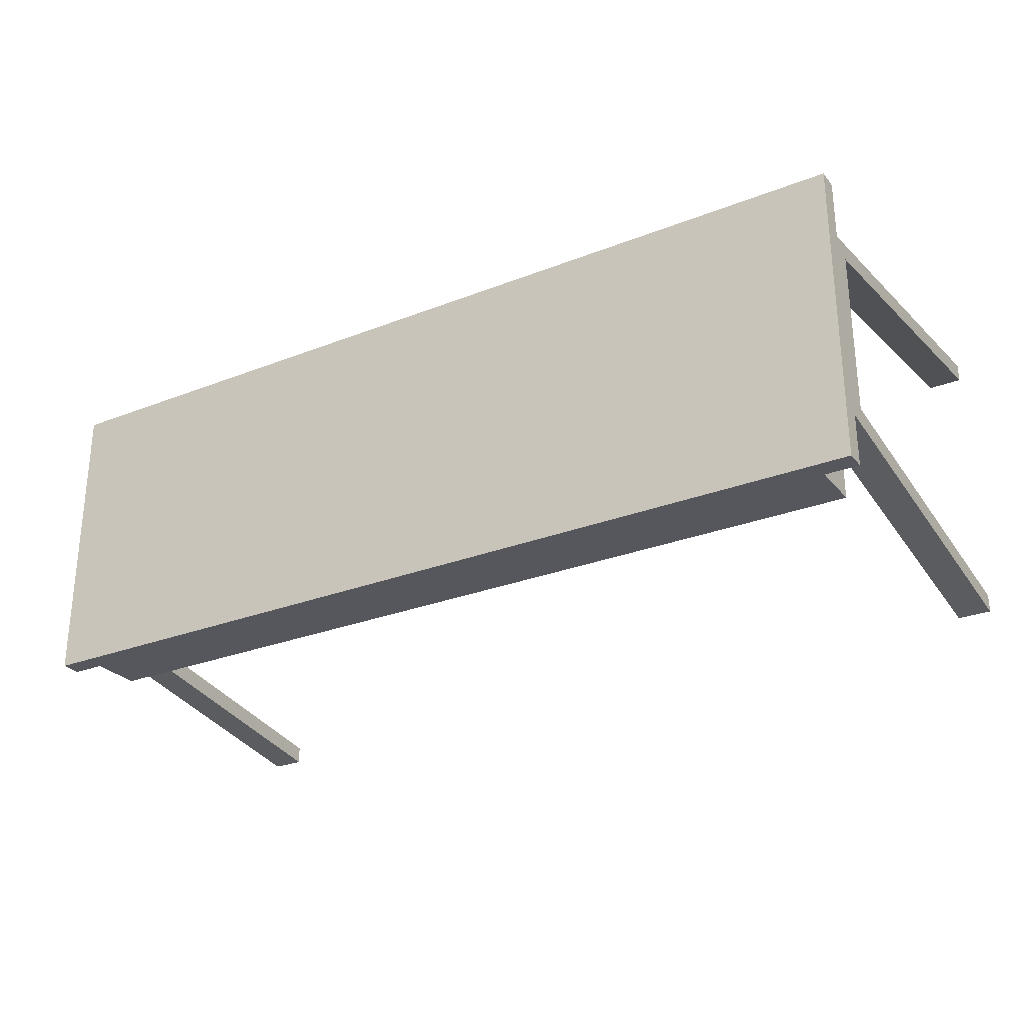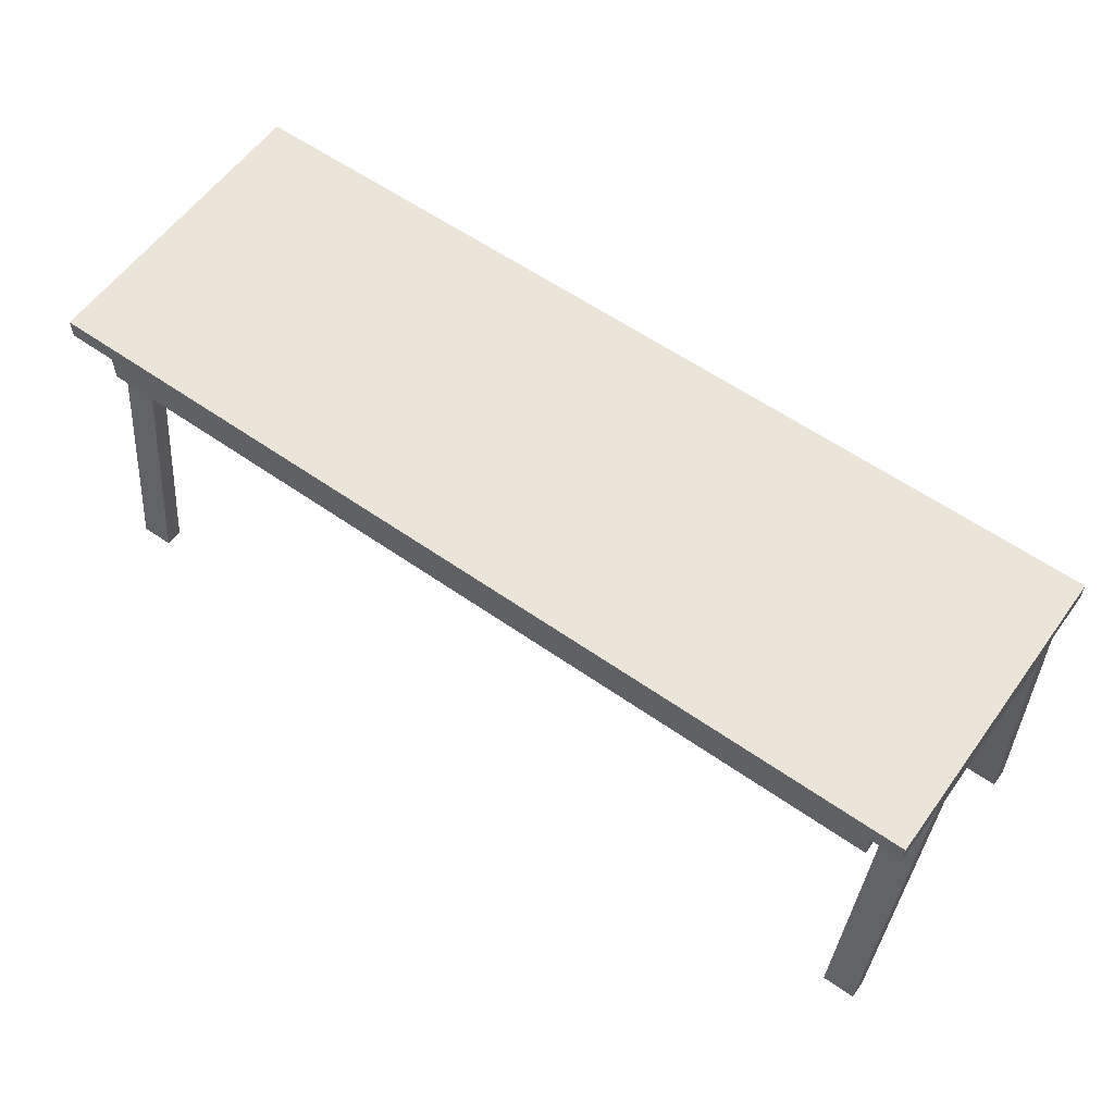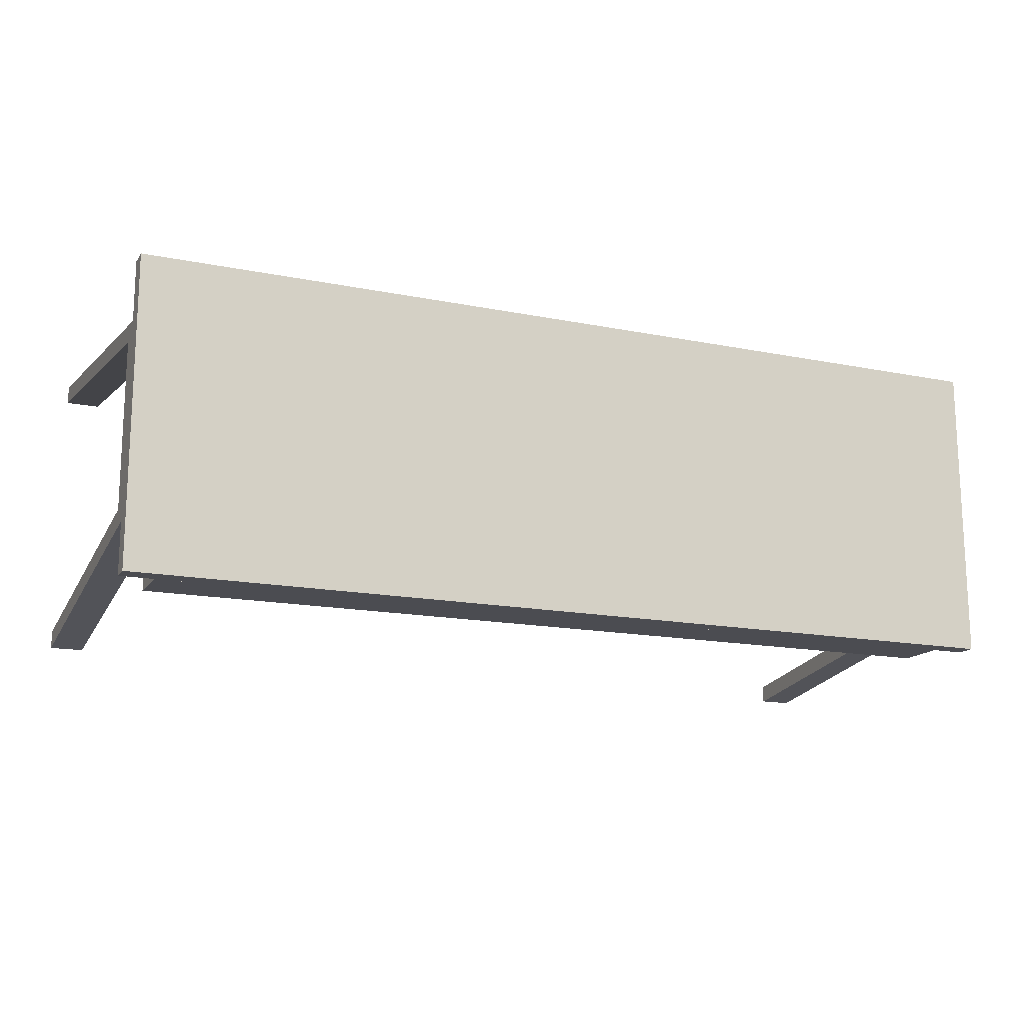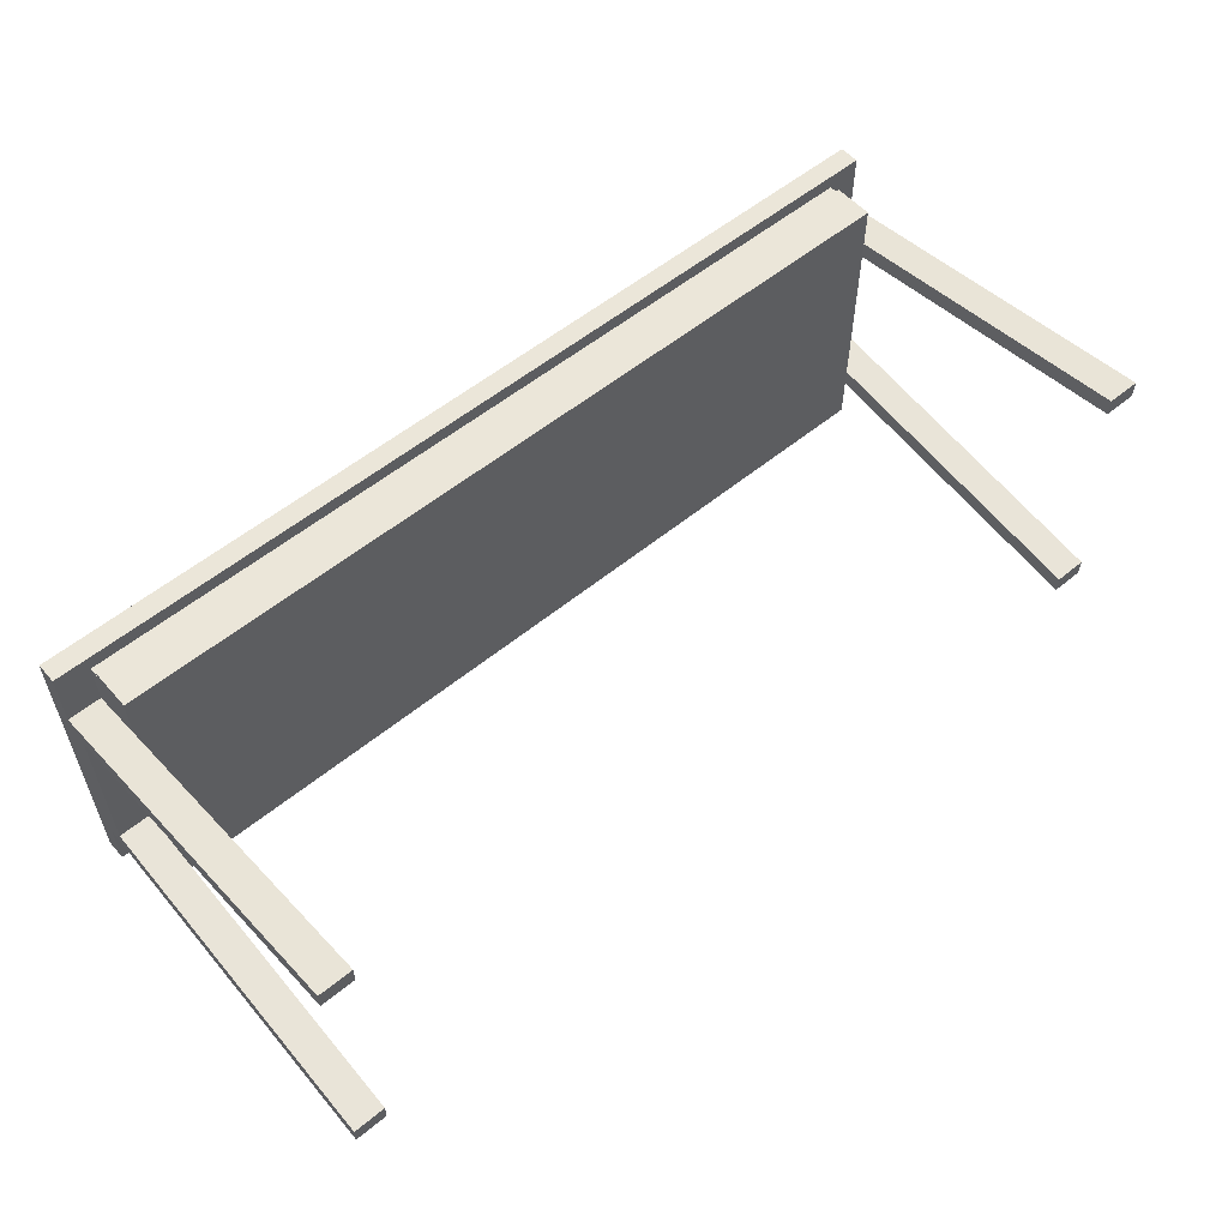
<metadata>
{"format":"obj","ext":"obj","renderer":"f3d","projection":"perspective","resolution":1024,"background":"white","views":[{"elev":-27.5,"azim":-149.0,"up":"+Z"},{"elev":59.0,"azim":35.8,"up":"+Y"},{"elev":-15.5,"azim":157.0,"up":"+Z"},{"elev":55.8,"azim":-40.8,"up":"+Z"}]}
</metadata>
<code>
v 0.4093 0.01129 0.1197
v 0.4093 0.0505 0.1153
v 0.4093 0.0505 0.1197
v 0.4093 0.01129 0.1109
v 0.1364 0.0505 0.1153
v 0.1364 0.01129 0.1197
v 0.4093 0.0603 0.1153
v 0.1364 0.0505 0.1197
v 0.1364 0.01129 0.1109
v 0.4093 0.0603 0.1109
v -0.1364 0.0505 0.1153
v 0.1364 0.0603 0.1153
v -0.1364 0.01129 0.1197
v 0.1364 0.01717 0.1109
v 0.4093 0.01129 0.07858
v 0.4034 0.01717 0.1109
v 0.4411 0.0603 0.07168
v 0.4034 0.0603 0.1109
v -0.1364 0.0505 0.1197
v 0.4411 0.0603 0.1295
v 0.1364 0.0603 0.1109
v -0.1364 0.01129 0.1109
v -0.1364 0.01717 0.1109
v 0.4093 0.01129 -0.1225
v 0.4034 0.0505 0.1109
v 0.4093 0.0603 0.07168
v -0.4093 0.0505 0.1153
v -0.1364 0.0603 0.1153
v -0.4093 0.01129 0.1197
v 0.4093 0.01129 -0.1646
v 0.1423 0.01717 0.1109
v -0.1305 0.01717 0.1109
v 0.4093 0.01129 -0.1051
v 0.1423 0.0505 0.1109
v 0.4034 0.01717 -0.1489
v 0.4093 0.01129 0.06126
v 0.4093 0.0603 -0.1156
v 0.4411 0.07991 0.1295
v 0.4034 0.0603 -0.1557
v -0.4093 0.0505 0.1197
v -0.1364 0.0603 0.1109
v -0.4093 0.0603 0.1153
v 0.1305 0.0505 0.1109
v -0.4093 0.01129 0.1109
v -0.4034 0.01717 0.1109
v -0.4093 0.01129 -0.1646
v 0.1423 0.01717 -0.1489
v -0.1305 0.01717 -0.1489
v 0.1305 0.01717 0.1109
v 0.4093 0.0603 -0.1646
v 0.4093 -0.2877 -0.1472
v 0.1482 0.0505 0.105
v 0.4034 0.0505 -0.1489
v 0.4093 0.04315 0.05677
v 0.4093 -0.2877 0.1034
v 0.4093 -0.2877 0.1207
v 0.4411 0.0603 -0.1156
v 0.4411 0.07991 -0.1646
v -0.4411 0.0603 0.1295
v -0.4034 0.0603 0.1109
v -0.4093 0.01129 0.07858
v -0.1423 0.01717 0.1109
v -0.4093 0.01129 -0.1225
v -0.4093 0.0603 -0.1646
v 0.1305 0.01717 -0.1489
v 0.1423 0.0505 -0.1489
v -0.1305 0.0505 0.1109
v -0.1423 0.0505 0.1109
v -0.1305 0.0505 -0.1489
v 0.4093 0.04315 -0.1006
v 0.4093 -0.2877 -0.1646
v 0.4411 0.04315 -0.1006
v 0.3975 0.0505 0.105
v 0.3975 0.0505 -0.143
v 0.4034 0.01717 -0.1557
v 0.4411 0.04315 0.05677
v 0.4411 -0.2877 0.1034
v 0.4411 -0.2877 0.1207
v -0.4411 0.07991 -0.1646
v -0.4411 0.07991 0.1295
v -0.4034 0.0603 -0.1557
v -0.4093 0.0603 0.1109
v -0.4411 0.0603 0.07168
v 0.1305 0.0505 -0.1489
v -0.4093 0.01129 -0.1051
v -0.4093 0.0603 0.07168
v -0.4034 0.0505 0.1109
v -0.1423 0.01717 -0.1489
v 0.4411 -0.2877 -0.1646
v 0.4411 -0.2877 -0.1472
v 0.1482 0.0505 -0.143
v 0.3975 0.02305 0.105
v 0.4411 0.0603 -0.1646
v -0.4034 0.01717 -0.1557
v -0.4034 0.0505 -0.1489
v -0.1247 0.0505 0.105
v 0.1247 0.0505 0.105
v -0.4093 0.01129 0.06126
v -0.4034 0.01717 -0.1489
v -0.1423 0.0505 -0.1489
v -0.4093 -0.2877 -0.1472
v -0.4093 0.0603 -0.1156
v -0.1247 0.0505 -0.143
v -0.4411 0.0603 -0.1646
v 0.1482 0.02305 -0.143
v 0.1482 0.02305 0.105
v -0.3975 0.0505 0.105
v -0.4411 0.0603 -0.1156
v 0.1247 0.0505 -0.143
v -0.4093 -0.2877 0.1034
v -0.4093 0.04315 0.05677
v -0.4411 -0.2877 0.1207
v -0.3975 0.0505 -0.143
v -0.1482 0.0505 0.105
v -0.4093 -0.2877 -0.1646
v -0.4411 -0.2877 -0.1472
v -0.4093 0.04315 -0.1006
v 0.3975 0.02305 -0.143
v -0.4411 0.04315 0.05677
v 0.1247 0.02305 0.105
v -0.1247 0.02305 -0.143
v -0.4093 -0.2877 0.1207
v -0.4411 -0.2877 0.1034
v -0.1482 0.0505 -0.143
v -0.4411 0.04315 -0.1006
v -0.3975 0.02305 -0.143
v -0.1482 0.02305 0.105
v -0.1247 0.02305 0.105
v 0.1247 0.02305 -0.143
v -0.4411 -0.2877 -0.1646
v -0.3975 0.02305 0.105
v -0.1482 0.02305 -0.143
g mesh1_mesh1-geometry
f 1 2 3
f 2 1 4
f 3 2 1
f 4 1 2
f 5 3 2
f 2 3 5
f 3 6 1
f 1 6 3
f 6 4 1
f 1 4 6
f 2 4 7
f 7 4 2
f 3 5 8
f 8 5 3
f 7 5 2
f 2 5 7
f 6 3 8
f 8 3 6
f 4 6 9
f 9 6 4
f 7 4 10
f 10 4 7
f 5 6 8
f 8 6 5
f 11 8 5
f 5 8 11
f 5 7 12
f 12 7 5
f 8 13 6
f 6 13 8
f 13 9 6
f 6 9 13
f 6 5 9
f 9 5 6
f 14 4 9
f 9 4 14
f 9 15 4
f 4 15 9
f 4 16 10
f 10 16 4
f 15 10 4
f 4 10 15
f 10 17 7
f 7 17 10
f 18 7 10
f 10 7 18
f 8 11 19
f 19 11 8
f 12 11 5
f 5 11 12
f 20 12 7
f 7 12 20
f 7 21 12
f 12 21 7
f 21 5 12
f 12 5 21
f 13 8 19
f 19 8 13
f 9 13 22
f 22 13 9
f 9 5 14
f 14 5 9
f 4 14 16
f 16 14 4
f 9 23 14
f 14 23 9
f 15 9 24
f 24 9 15
f 10 16 25
f 25 16 10
f 10 15 26
f 26 15 10
f 17 10 26
f 26 10 17
f 20 7 17
f 17 7 20
f 21 7 18
f 18 7 21
f 10 25 18
f 18 25 10
f 18 26 10
f 10 26 18
f 27 19 11
f 11 19 27
f 11 13 19
f 19 13 11
f 11 12 28
f 28 12 11
f 20 28 12
f 12 28 20
f 28 21 12
f 12 21 28
f 14 5 21
f 21 5 14
f 19 29 13
f 13 29 19
f 13 11 22
f 22 11 13
f 29 22 13
f 13 22 29
f 23 9 22
f 22 9 23
f 22 30 9
f 9 30 22
f 16 14 31
f 31 14 16
f 14 23 32
f 32 23 14
f 9 30 24
f 24 30 9
f 15 24 33
f 33 24 15
f 16 34 25
f 25 34 16
f 25 31 16
f 16 31 25
f 25 35 16
f 16 35 25
f 36 26 15
f 15 26 36
f 15 17 26
f 26 17 15
f 17 37 26
f 26 37 17
f 17 38 20
f 20 38 17
f 21 39 18
f 18 39 21
f 25 21 18
f 18 21 25
f 39 25 18
f 18 25 39
f 26 18 37
f 37 18 26
f 19 27 40
f 40 27 19
f 28 27 11
f 11 27 28
f 41 11 28
f 28 11 41
f 20 42 28
f 28 42 20
f 21 28 41
f 41 28 21
f 21 31 14
f 14 31 21
f 14 43 21
f 21 43 14
f 29 19 40
f 40 19 29
f 22 11 23
f 23 11 22
f 22 29 44
f 44 29 22
f 45 23 22
f 22 23 45
f 22 46 30
f 30 46 22
f 47 14 31
f 31 14 47
f 34 16 31
f 31 16 34
f 16 47 31
f 31 47 16
f 41 32 23
f 23 32 41
f 32 48 23
f 23 48 32
f 14 32 49
f 49 32 14
f 50 24 30
f 30 24 50
f 37 33 24
f 24 33 37
f 24 51 33
f 33 51 24
f 15 33 36
f 36 33 15
f 31 25 34
f 34 25 31
f 52 34 25
f 25 34 52
f 34 21 25
f 25 21 34
f 35 25 53
f 53 25 35
f 47 16 35
f 35 16 47
f 26 36 54
f 54 36 26
f 55 15 36
f 36 15 55
f 56 17 15
f 15 17 56
f 37 17 57
f 57 17 37
f 26 54 37
f 37 54 26
f 38 17 58
f 58 17 38
f 38 59 20
f 20 59 38
f 41 39 21
f 21 39 41
f 39 50 18
f 18 50 39
f 25 39 53
f 53 39 25
f 18 50 37
f 37 50 18
f 27 29 40
f 40 29 27
f 27 28 42
f 42 28 27
f 23 11 41
f 41 11 23
f 28 60 41
f 41 60 28
f 59 42 20
f 20 42 59
f 42 60 28
f 28 60 42
f 21 43 41
f 41 43 21
f 31 21 34
f 34 21 31
f 43 14 49
f 49 14 43
f 29 27 44
f 44 27 29
f 44 45 22
f 22 45 44
f 61 22 44
f 44 22 61
f 23 45 62
f 62 45 23
f 22 63 46
f 46 63 22
f 64 30 46
f 46 30 64
f 47 65 14
f 14 65 47
f 31 66 47
f 47 66 31
f 66 31 34
f 34 31 66
f 32 41 67
f 67 41 32
f 23 68 41
f 41 68 23
f 32 69 48
f 48 69 32
f 32 65 48
f 48 65 32
f 48 62 23
f 23 62 48
f 67 49 32
f 32 49 67
f 65 32 49
f 49 32 65
f 14 65 49
f 49 65 14
f 24 50 37
f 37 50 24
f 30 64 50
f 50 64 30
f 37 70 33
f 33 70 37
f 57 24 37
f 37 24 57
f 51 24 71
f 71 24 51
f 51 72 33
f 33 72 51
f 33 54 36
f 36 54 33
f 34 52 66
f 66 52 34
f 52 25 73
f 73 25 52
f 53 74 25
f 25 74 53
f 35 66 53
f 53 66 35
f 53 39 35
f 35 39 53
f 66 35 47
f 47 35 66
f 75 47 35
f 35 47 75
f 76 36 54
f 54 36 76
f 15 55 56
f 56 55 15
f 36 77 55
f 55 77 36
f 17 56 78
f 78 56 17
f 58 17 57
f 57 17 58
f 76 57 17
f 17 57 76
f 50 57 37
f 37 57 50
f 37 54 70
f 70 54 37
f 79 38 58
f 58 38 79
f 59 38 80
f 80 38 59
f 41 81 39
f 39 81 41
f 81 50 39
f 39 50 81
f 82 27 42
f 42 27 82
f 81 41 60
f 60 41 81
f 41 68 60
f 60 68 41
f 42 59 83
f 83 59 42
f 60 42 82
f 82 42 60
f 67 41 43
f 43 41 67
f 49 67 43
f 43 67 49
f 49 84 43
f 43 84 49
f 44 27 82
f 82 27 44
f 45 44 82
f 82 44 45
f 22 61 85
f 85 61 22
f 44 86 61
f 61 86 44
f 87 62 45
f 45 62 87
f 88 45 62
f 62 45 88
f 68 23 62
f 62 23 68
f 22 85 63
f 63 85 22
f 63 64 46
f 46 64 63
f 75 65 47
f 47 65 75
f 69 32 67
f 67 32 69
f 69 65 48
f 48 65 69
f 75 48 65
f 65 48 75
f 48 88 62
f 62 88 48
f 84 49 65
f 65 49 84
f 64 79 50
f 50 79 64
f 81 64 50
f 50 64 81
f 33 72 70
f 70 72 33
f 54 33 70
f 70 33 54
f 89 24 57
f 57 24 89
f 24 89 71
f 71 89 24
f 89 51 71
f 71 51 89
f 72 51 90
f 90 51 72
f 91 66 52
f 52 66 91
f 73 25 74
f 74 25 73
f 92 52 73
f 73 52 92
f 53 91 74
f 74 91 53
f 66 91 53
f 53 91 66
f 35 39 75
f 75 39 35
f 77 36 76
f 76 36 77
f 54 72 76
f 76 72 54
f 77 56 55
f 55 56 77
f 56 77 78
f 78 77 56
f 77 17 78
f 78 17 77
f 58 57 93
f 93 57 58
f 57 76 72
f 72 76 57
f 17 77 76
f 76 77 17
f 57 50 93
f 93 50 57
f 72 54 70
f 70 54 72
f 38 79 80
f 80 79 38
f 58 50 79
f 79 50 58
f 79 59 80
f 80 59 79
f 94 39 81
f 81 39 94
f 42 83 82
f 82 83 42
f 60 64 81
f 81 64 60
f 60 95 81
f 81 95 60
f 60 68 87
f 87 68 60
f 59 79 83
f 83 79 59
f 87 82 60
f 60 82 87
f 86 60 82
f 82 60 86
f 43 96 67
f 67 96 43
f 84 97 43
f 43 97 84
f 86 44 82
f 82 44 86
f 45 82 87
f 87 82 45
f 85 61 98
f 98 61 85
f 98 86 61
f 61 86 98
f 83 61 86
f 86 61 83
f 62 87 68
f 68 87 62
f 45 95 87
f 87 95 45
f 45 88 99
f 99 88 45
f 100 62 88
f 88 62 100
f 62 100 68
f 68 100 62
f 101 63 85
f 85 63 101
f 102 85 63
f 63 85 102
f 64 63 102
f 102 63 64
f 103 69 67
f 67 69 103
f 65 69 84
f 84 69 65
f 75 88 48
f 48 88 75
f 79 64 104
f 104 64 79
f 57 90 89
f 89 90 57
f 51 89 90
f 90 89 51
f 90 57 72
f 72 57 90
f 52 105 91
f 91 105 52
f 74 92 73
f 73 92 74
f 52 92 106
f 106 92 52
f 105 74 91
f 91 74 105
f 39 94 75
f 75 94 39
f 50 58 93
f 93 58 50
f 81 95 94
f 94 95 81
f 86 82 83
f 83 82 86
f 60 86 64
f 64 86 60
f 95 60 87
f 87 60 95
f 107 87 68
f 68 87 107
f 83 79 108
f 108 79 83
f 96 43 97
f 97 43 96
f 103 67 96
f 96 67 103
f 84 109 97
f 97 109 84
f 61 110 98
f 98 110 61
f 111 85 98
f 98 85 111
f 86 98 111
f 111 98 86
f 112 61 83
f 83 61 112
f 86 108 83
f 83 108 86
f 95 45 99
f 99 45 95
f 113 95 87
f 87 95 113
f 95 88 99
f 99 88 95
f 88 94 99
f 99 94 88
f 88 95 100
f 100 95 88
f 114 68 100
f 100 68 114
f 63 101 115
f 115 101 63
f 85 116 101
f 101 116 85
f 102 117 85
f 85 117 102
f 63 108 102
f 102 108 63
f 102 104 64
f 64 104 102
f 64 86 102
f 102 86 64
f 69 103 84
f 84 103 69
f 94 88 75
f 75 88 94
f 108 79 104
f 104 79 108
f 105 52 106
f 106 52 105
f 92 74 118
f 118 74 92
f 92 105 106
f 106 105 92
f 74 105 118
f 118 105 74
f 94 95 99
f 99 95 94
f 87 107 113
f 113 107 87
f 107 68 114
f 114 68 107
f 108 119 83
f 83 119 108
f 120 96 97
f 97 96 120
f 96 121 103
f 103 121 96
f 84 103 109
f 109 103 84
f 109 120 97
f 97 120 109
f 110 61 122
f 122 61 110
f 110 119 98
f 98 119 110
f 85 111 117
f 117 111 85
f 98 119 111
f 111 119 98
f 86 111 102
f 102 111 86
f 61 112 122
f 122 112 61
f 83 123 112
f 112 123 83
f 108 86 102
f 102 86 108
f 95 113 100
f 100 113 95
f 100 124 114
f 114 124 100
f 116 115 101
f 101 115 116
f 115 108 63
f 63 108 115
f 116 85 125
f 125 85 116
f 102 111 117
f 117 111 102
f 125 85 117
f 117 85 125
f 104 102 108
f 108 102 104
f 105 92 118
f 118 92 105
f 107 126 113
f 113 126 107
f 127 107 114
f 114 107 127
f 119 108 125
f 125 108 119
f 123 83 119
f 119 83 123
f 96 120 128
f 128 120 96
f 121 96 128
f 128 96 121
f 121 109 103
f 103 109 121
f 120 109 129
f 129 109 120
f 112 110 122
f 122 110 112
f 119 110 123
f 123 110 119
f 119 117 111
f 111 117 119
f 110 112 123
f 123 112 110
f 100 113 124
f 124 113 100
f 124 127 114
f 114 127 124
f 115 116 130
f 130 116 115
f 108 115 130
f 130 115 108
f 108 116 125
f 125 116 108
f 117 119 125
f 125 119 117
f 126 107 131
f 131 107 126
f 126 124 113
f 113 124 126
f 107 127 131
f 131 127 107
f 120 121 128
f 128 121 120
f 109 121 129
f 129 121 109
f 121 120 129
f 129 120 121
f 127 124 132
f 132 124 127
f 116 108 130
f 130 108 116
f 131 132 126
f 126 132 131
f 124 126 132
f 132 126 124
f 132 131 127
f 127 131 132
g mesh2_mesh2-geometry
l 65 48
l 65 84
l 49 65
l 48 69
l 32 48
l 43 84
l 69 84
l 49 43
l 32 49
l 49 14
l 67 69
l 23 32
l 32 67
l 67 43
l 14 31
l 9 14
l 14 21
l 62 23
l 23 41
l 22 23
l 31 16
l 31 34
l 31 47
l 6 9
l 4 9
l 9 22
l 21 18
l 41 21
l 12 21
l 62 68
l 45 62
l 62 88
l 60 41
l 28 41
l 13 22
l 22 44
l 16 25
l 16 35
l 34 25
l 34 66
l 35 47
l 47 66
l 1 6
l 6 13
l 6 8
l 1 4
l 10 4
l 4 15
l 25 18
l 18 10
l 18 39
l 5 12
l 12 7
l 28 12
l 87 68
l 68 100
l 87 45
l 45 99
l 88 100
l 88 99
l 82 60
l 60 81
l 60 87
l 11 28
l 42 28
l 13 19
l 13 29
l 44 61
l 44 82
l 29 44
l 25 53
l 35 75
l 35 53
l 66 53
l 1 3
l 19 8
l 8 3
l 8 5
l 7 10
l 10 26
l 15 36
l 15 26
l 56 15
l 39 81
l 75 39
l 5 2
l 11 5
l 2 7
l 87 95
l 95 100
l 99 95
l 99 94
l 82 86
l 42 82
l 81 94
l 27 11
l 19 11
l 27 42
l 40 19
l 29 40
l 61 86
l 61 98
l 122 61
l 94 75
l 3 2
l 26 37
l 17 26
l 54 36
l 36 33
l 36 55
l 55 56
l 78 56
l 86 102
l 86 83
l 40 27
l 98 85
l 111 98
l 98 110
l 110 122
l 122 112
l 57 37
l 37 50
l 37 24
l 57 17
l 17 20
l 76 17
l 78 17
l 70 54
l 76 54
l 33 24
l 33 70
l 51 33
l 77 55
l 77 78
l 102 63
l 102 64
l 102 108
l 83 59
l 119 83
l 108 83
l 112 83
l 85 117
l 85 63
l 101 85
l 117 111
l 111 119
l 110 123
l 123 112
l 93 57
l 57 89
l 72 57
l 93 50
l 50 30
l 50 64
l 24 71
l 24 30
l 20 59
l 38 20
l 72 76
l 76 77
l 72 70
l 71 51
l 90 51
l 63 46
l 63 115
l 46 64
l 64 104
l 108 130
l 104 108
l 125 108
l 59 80
l 119 123
l 125 119
l 117 125
l 115 101
l 101 116
l 58 93
l 89 90
l 89 71
l 90 72
l 30 46
l 80 38
l 58 38
l 115 130
l 104 79
l 130 116
l 116 125
l 79 80
l 79 58
g mesh3_mesh3-geometry
l 73 52
l 73 92
l 74 73
l 52 106
l 52 91
l 92 106
l 118 92
l 74 118
l 91 74
l 106 105
l 91 105
l 105 118
g mesh4_mesh4-geometry
l 114 107
l 114 127
l 124 114
l 107 131
l 107 113
l 127 131
l 132 127
l 113 124
l 124 132
l 131 126
l 113 126
l 126 132
g mesh5_mesh5-geometry
l 109 97
l 109 129
l 103 109
l 97 120
l 97 96
l 129 120
l 121 129
l 96 103
l 103 121
l 120 128
l 96 128
l 128 121

</code>
